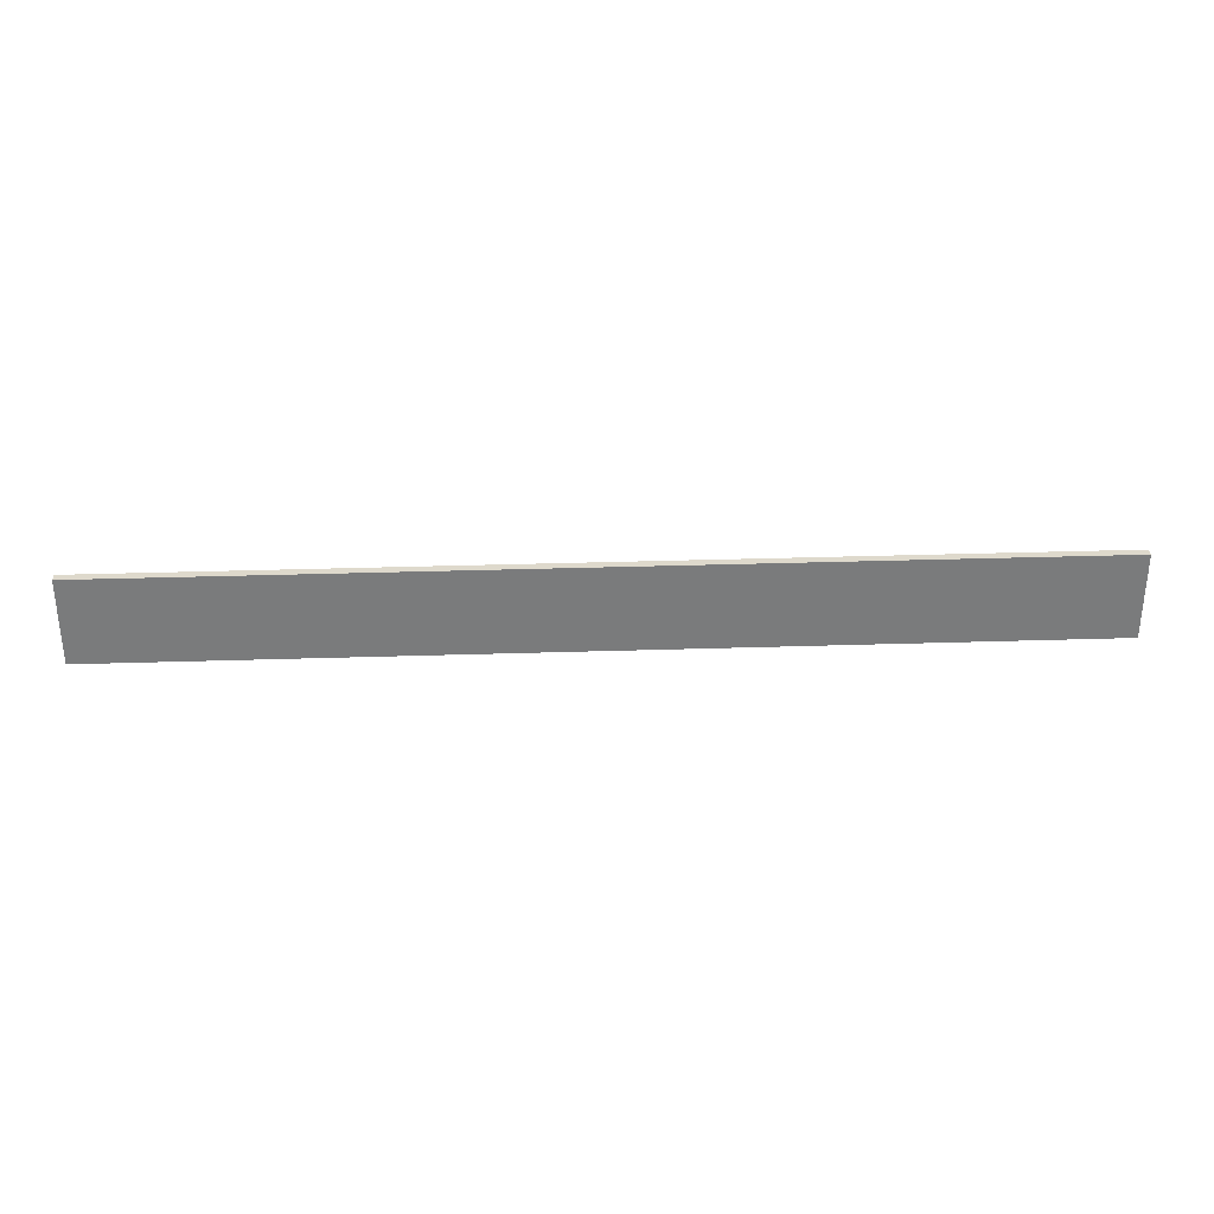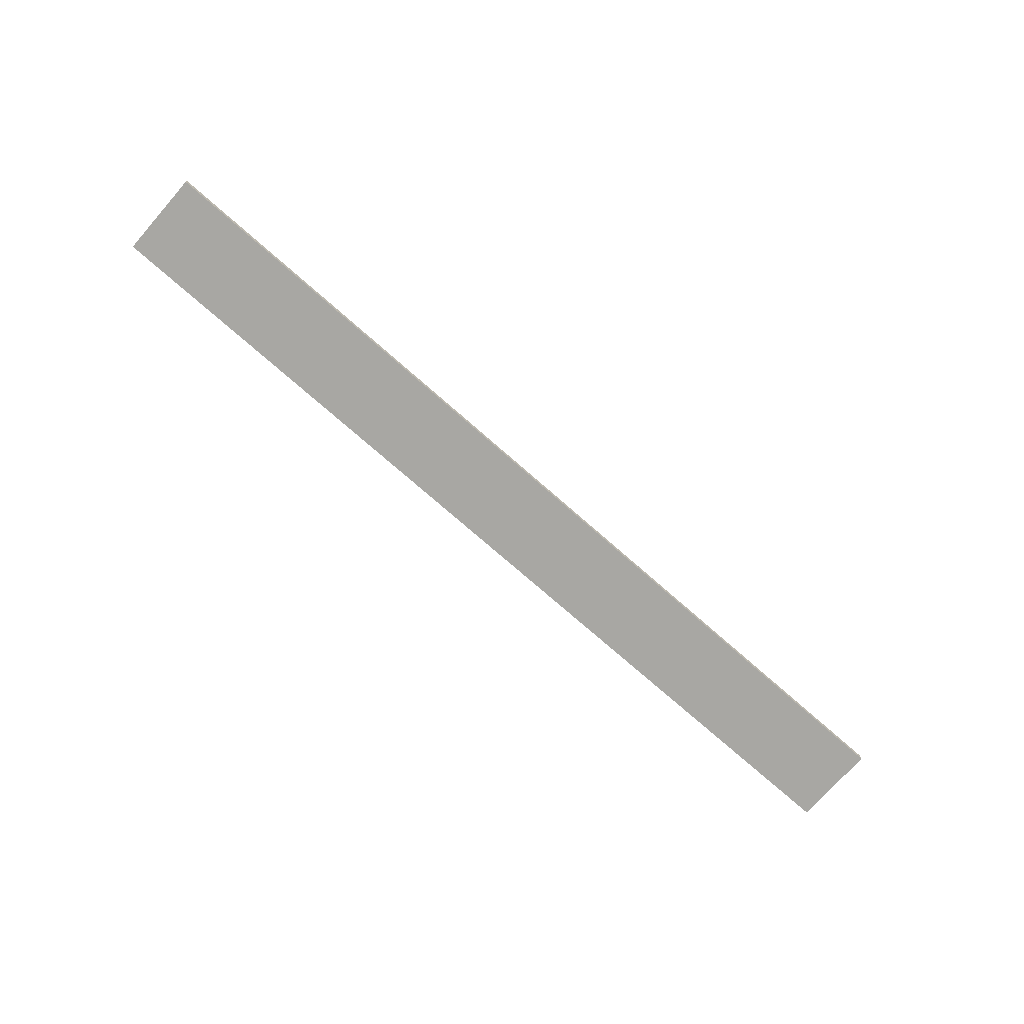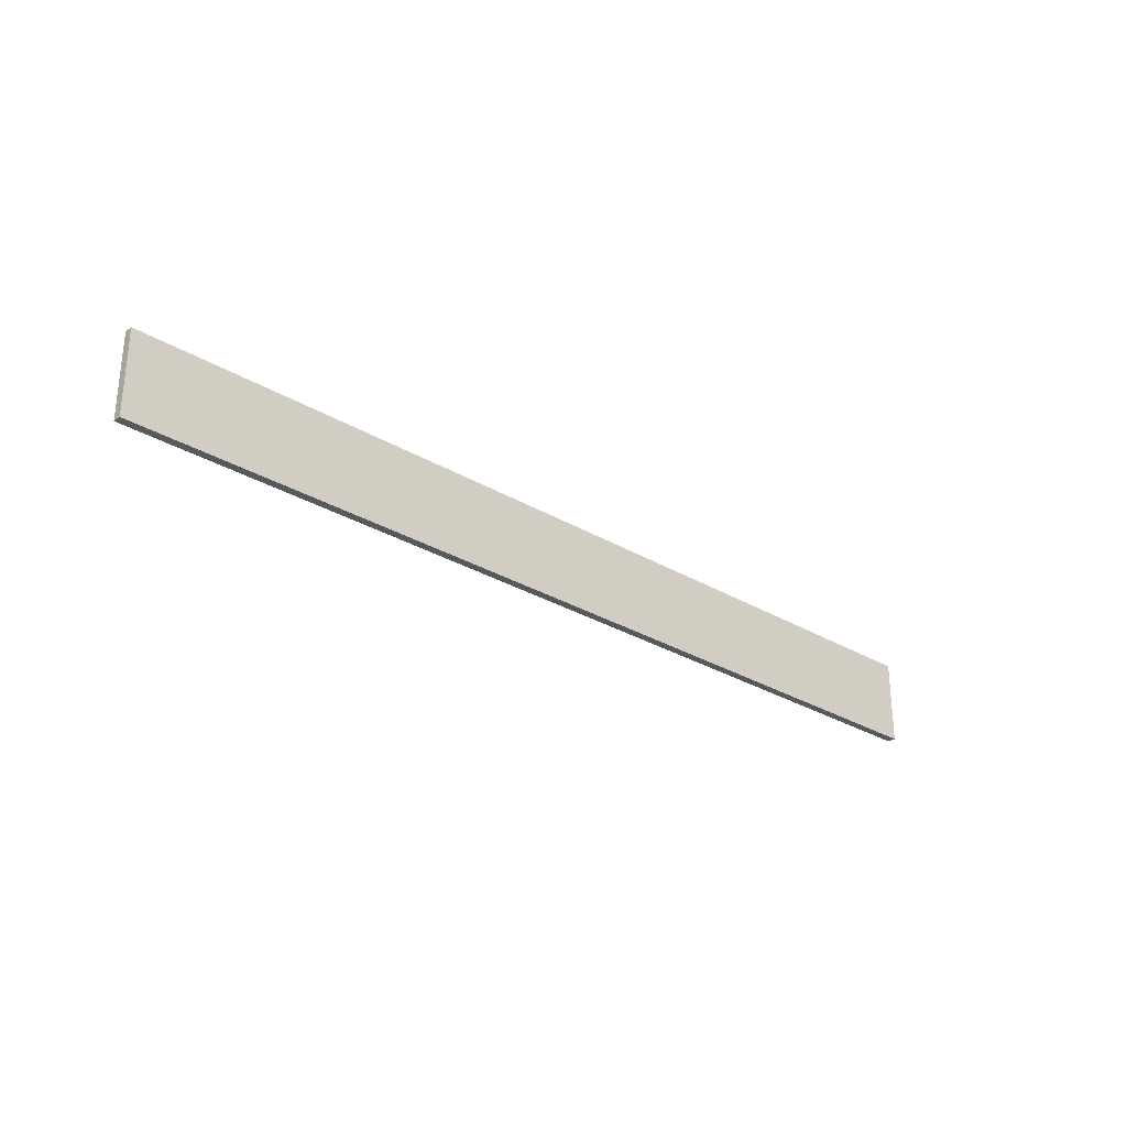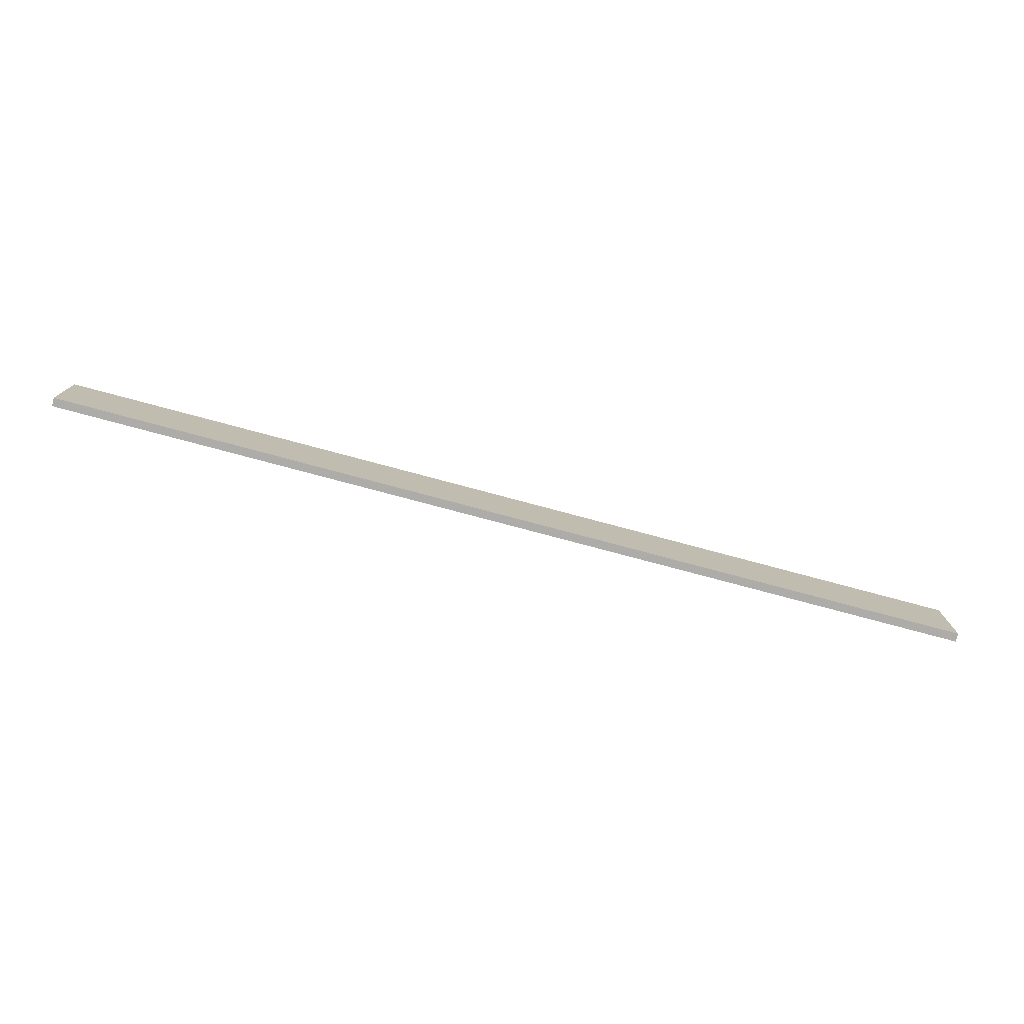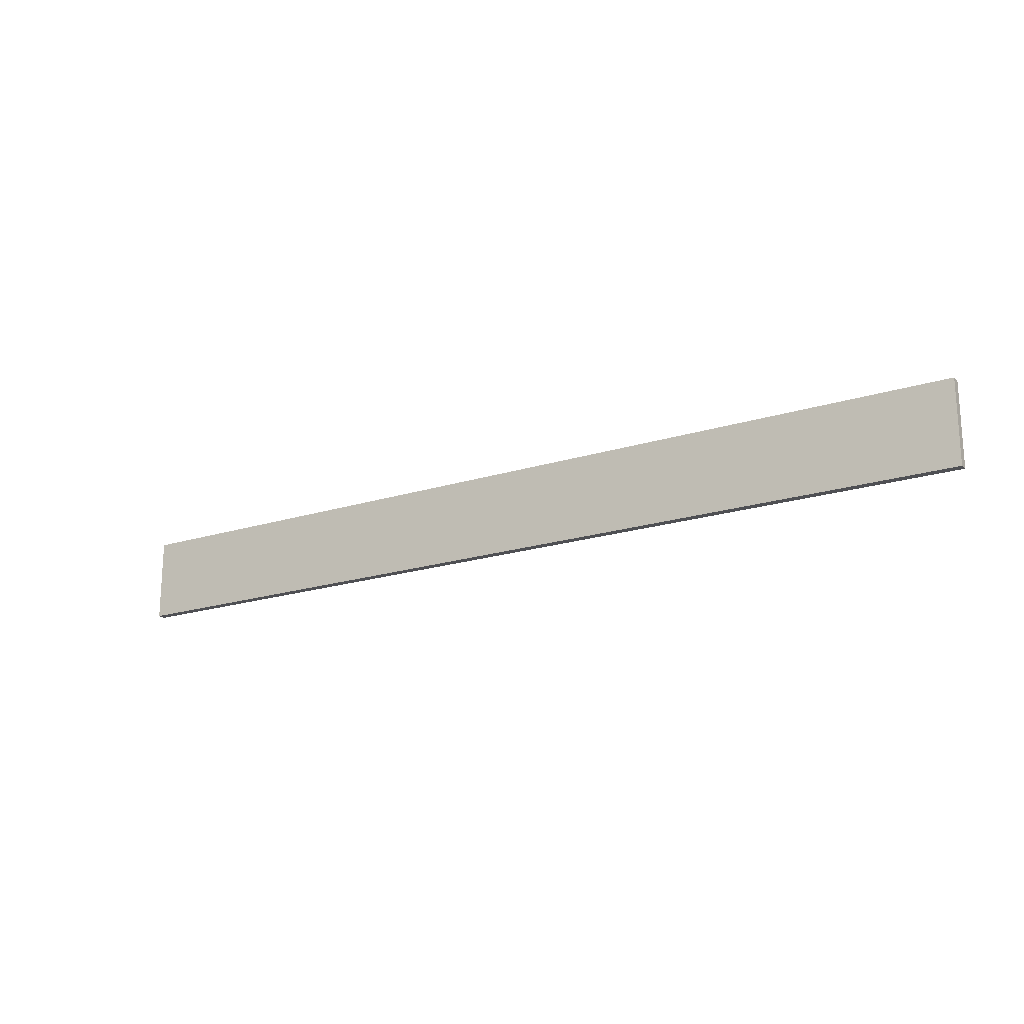
<metadata>
{"format":"obj","ext":"obj","renderer":"f3d","projection":"perspective","resolution":1024,"background":"white","views":[{"elev":31.9,"azim":-2.6,"up":"+Z"},{"elev":-74.5,"azim":-41.3,"up":"+Y"},{"elev":-28.6,"azim":138.0,"up":"+Z"},{"elev":-76.9,"azim":165.0,"up":"+Z"},{"elev":-19.3,"azim":-148.9,"up":"+Z"}]}
</metadata>
<code>
o 7385
v 2229 1884 15.5
v 2230 1884 15.5
v 2230 1884 15.5
v 2229 1884 15.6
v 2230 1884 15.6
v 2230 1884 15.6
v 2229 1884 15.5
v 2230 1884 15.5
v 2229 1884 15.5
v 2229 1884 15.6
v 2229 1884 15.5
v 2229 1884 15.6
v 2229 1884 15.6
v 2230 1884 15.6
v 2229 1884 15.6
v 2230 1884 15.6
v 2229 1884 15.5
v 2229 1884 15.6
v 2229 1884 15.5
v 2230 1884 15.6
v 2229 1884 15.6
v 2230 1884 15.5
v 2230 1884 15.6
v 2230 1884 15.6
v 2229 1884 15.5
v 2230 1884 15.5
v 2230 1884 15.6
v 2230 1884 15.5
v 2230 1884 15.5
f 1 2 3
f 1 4 5
f 6 2 7
f 8 9 7
f 10 7 11
f 12 13 14
f 14 15 16
f 17 15 18
f 19 20 21
f 22 23 20
f 24 25 26
f 27 28 29

</code>
